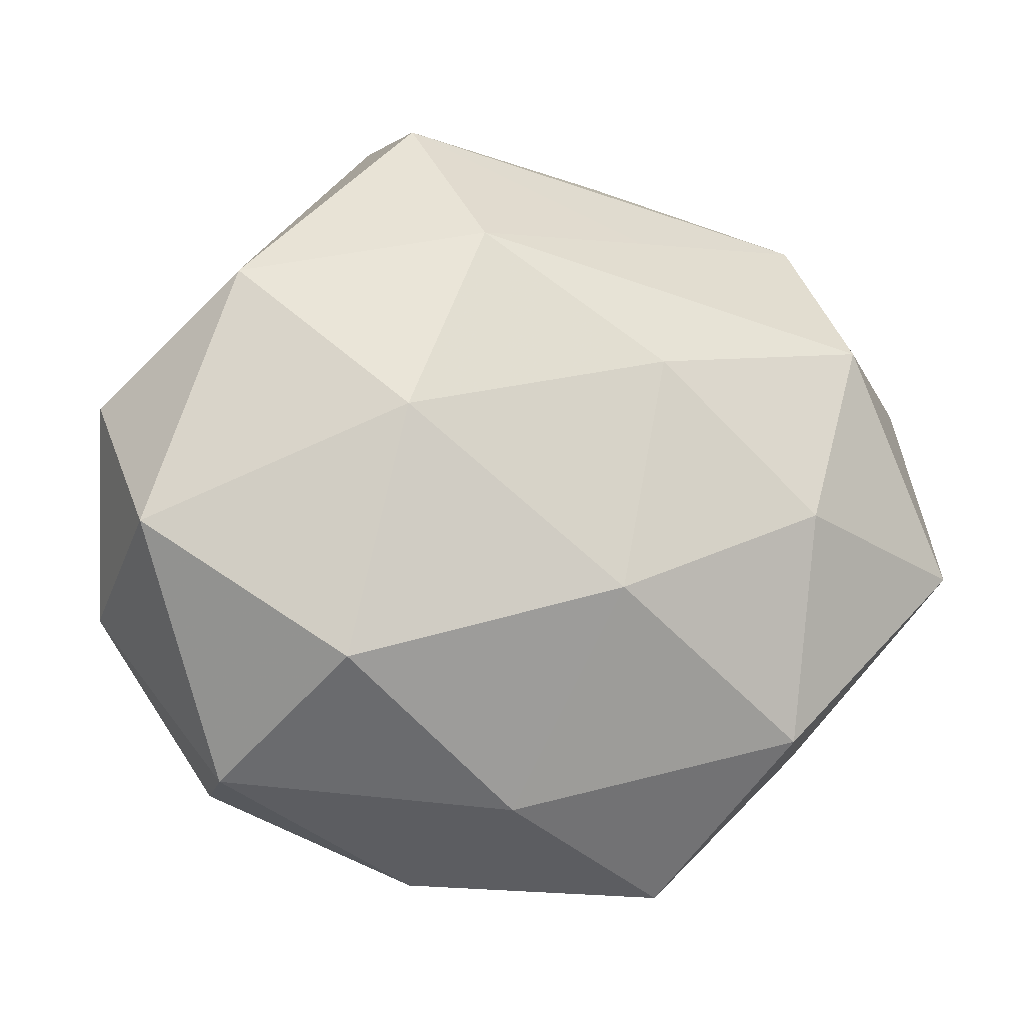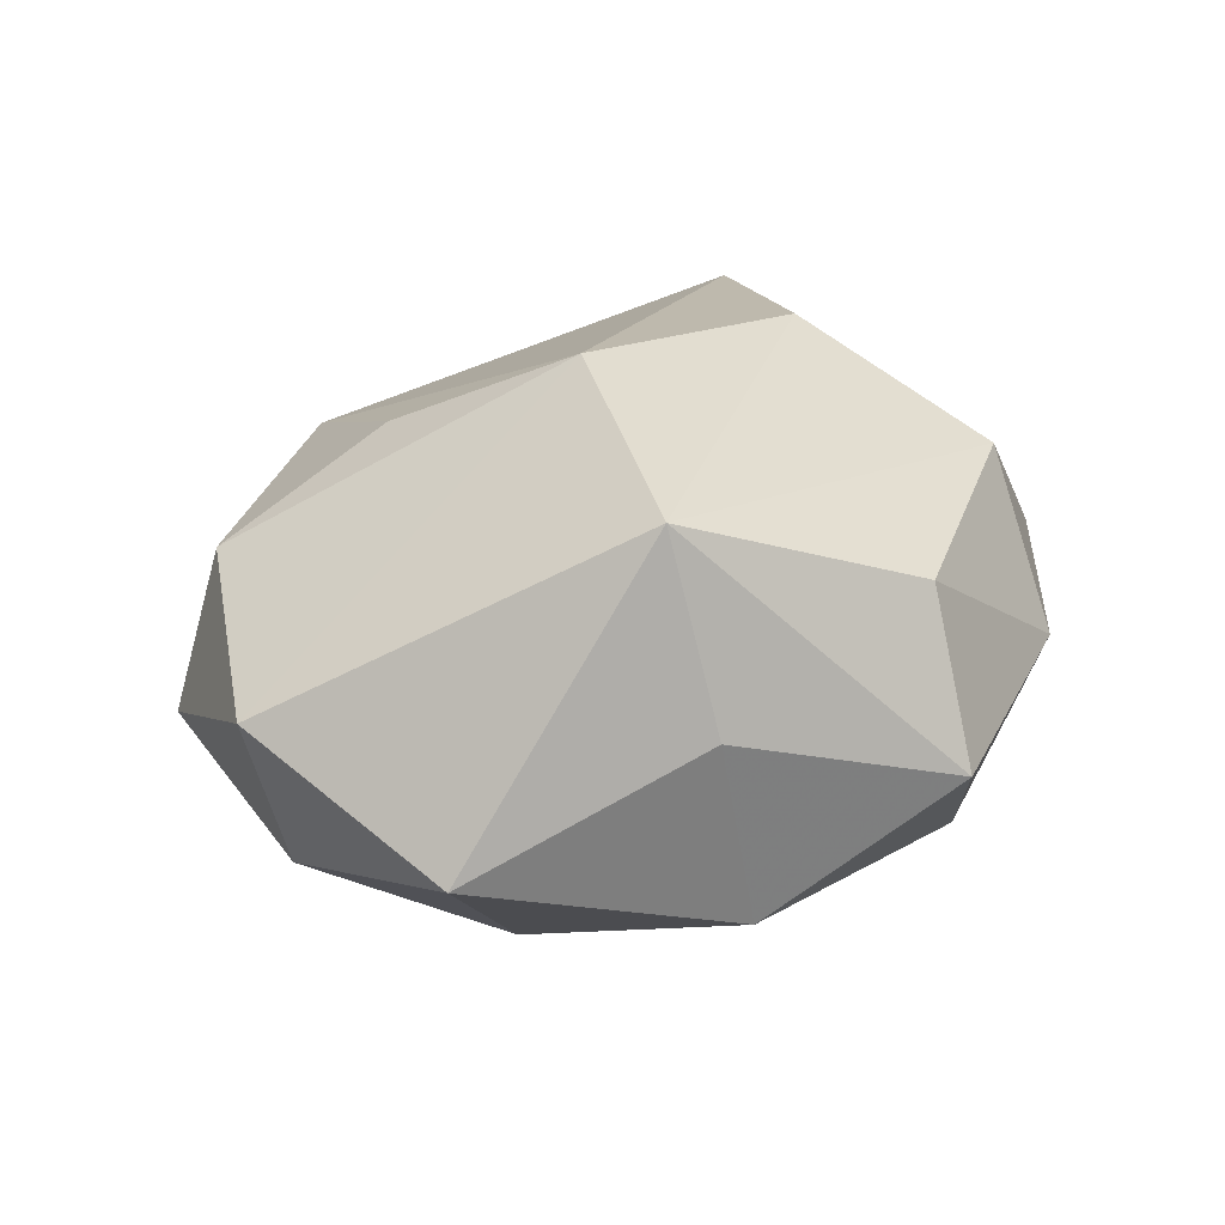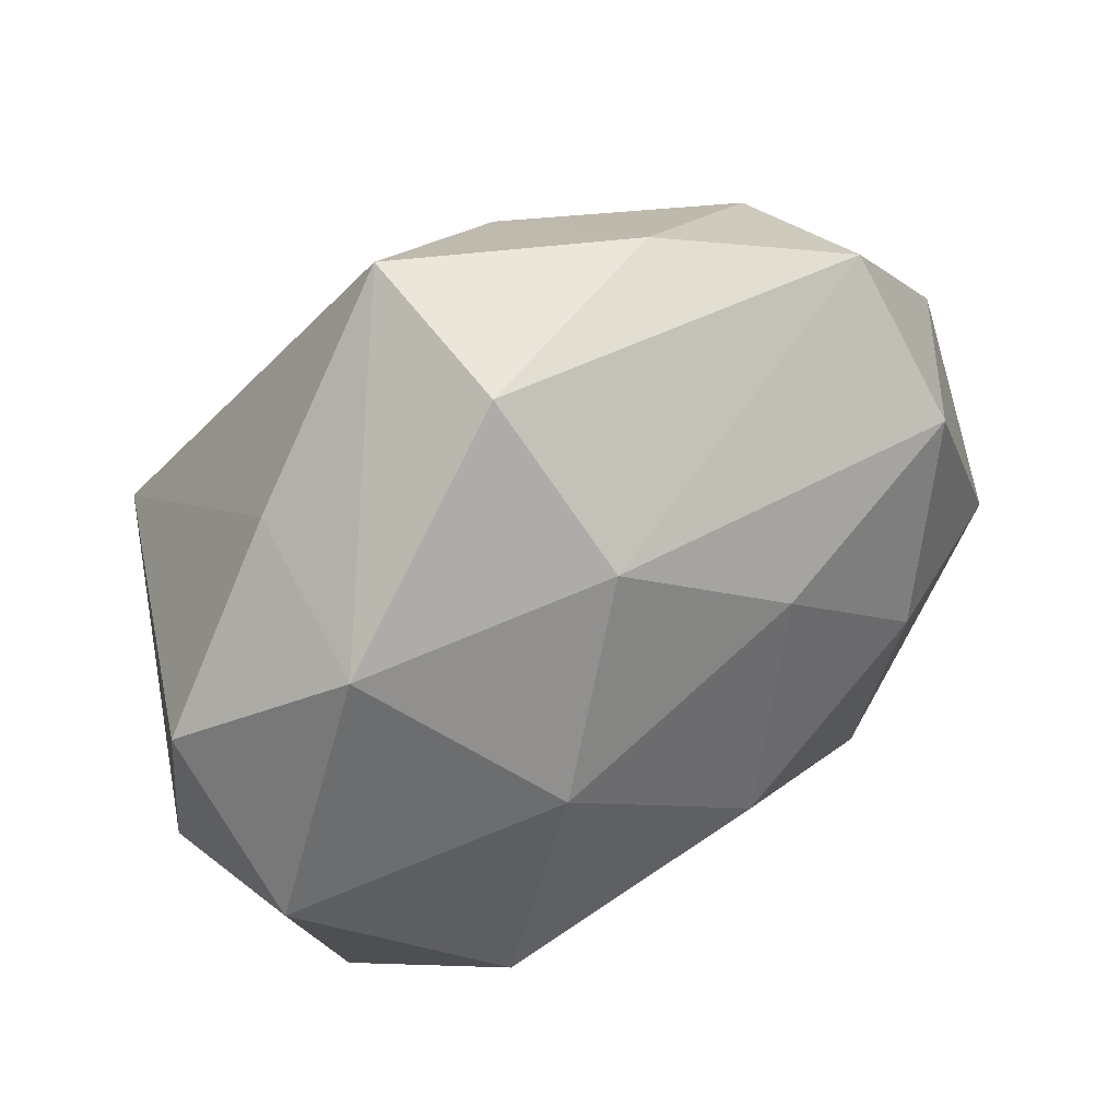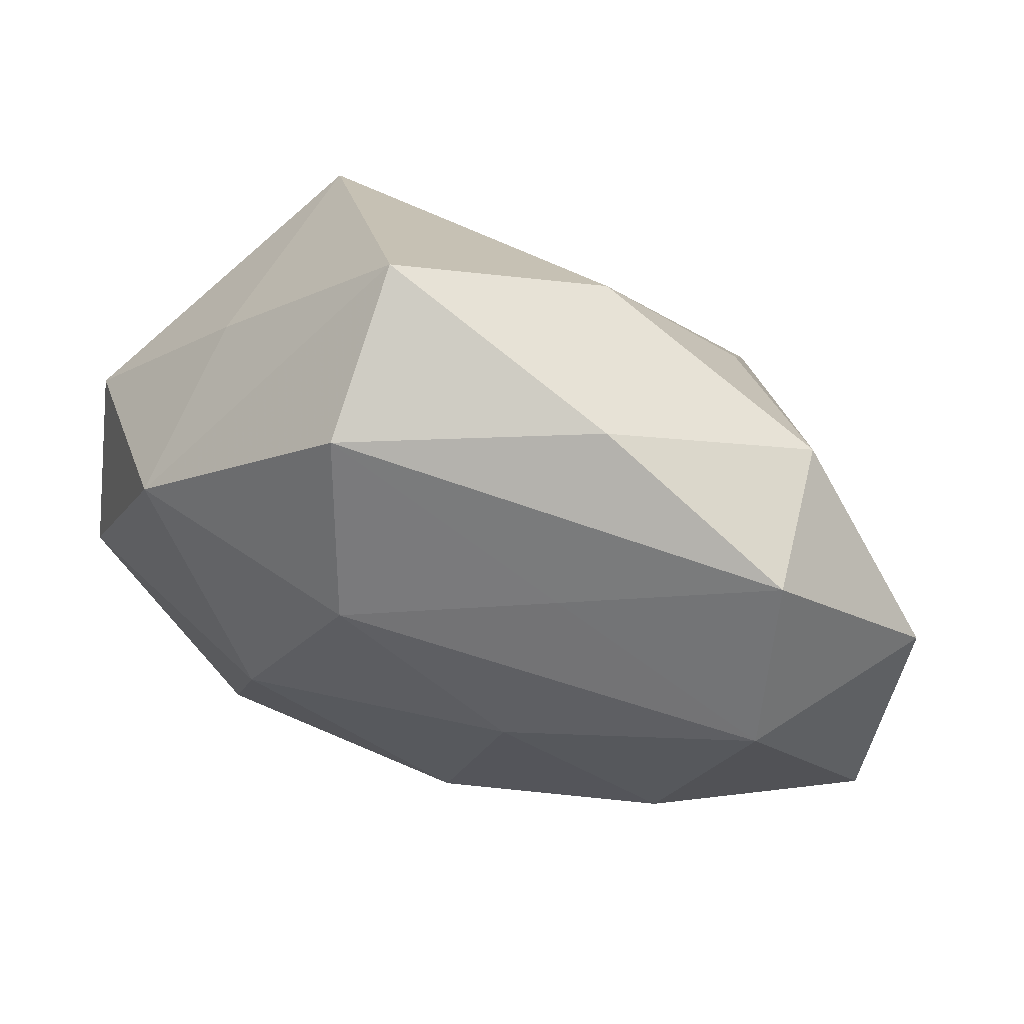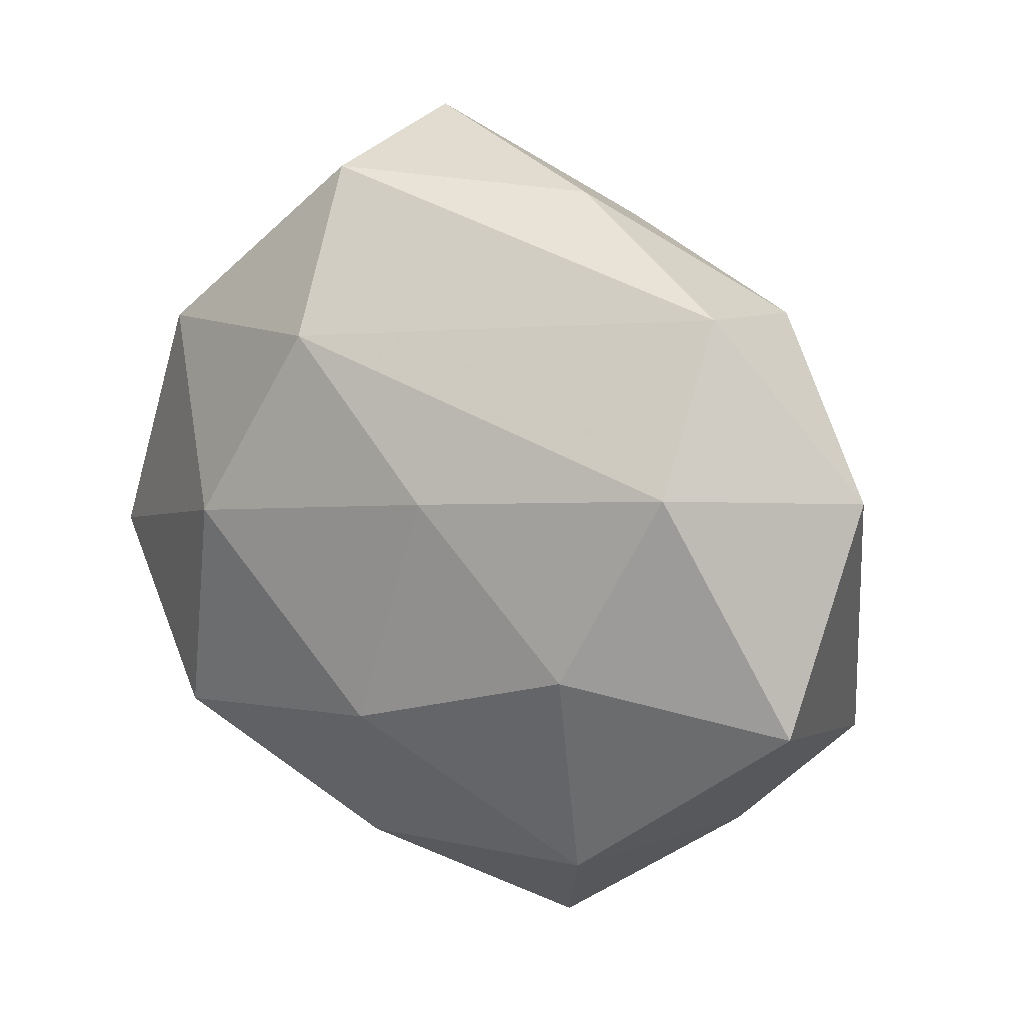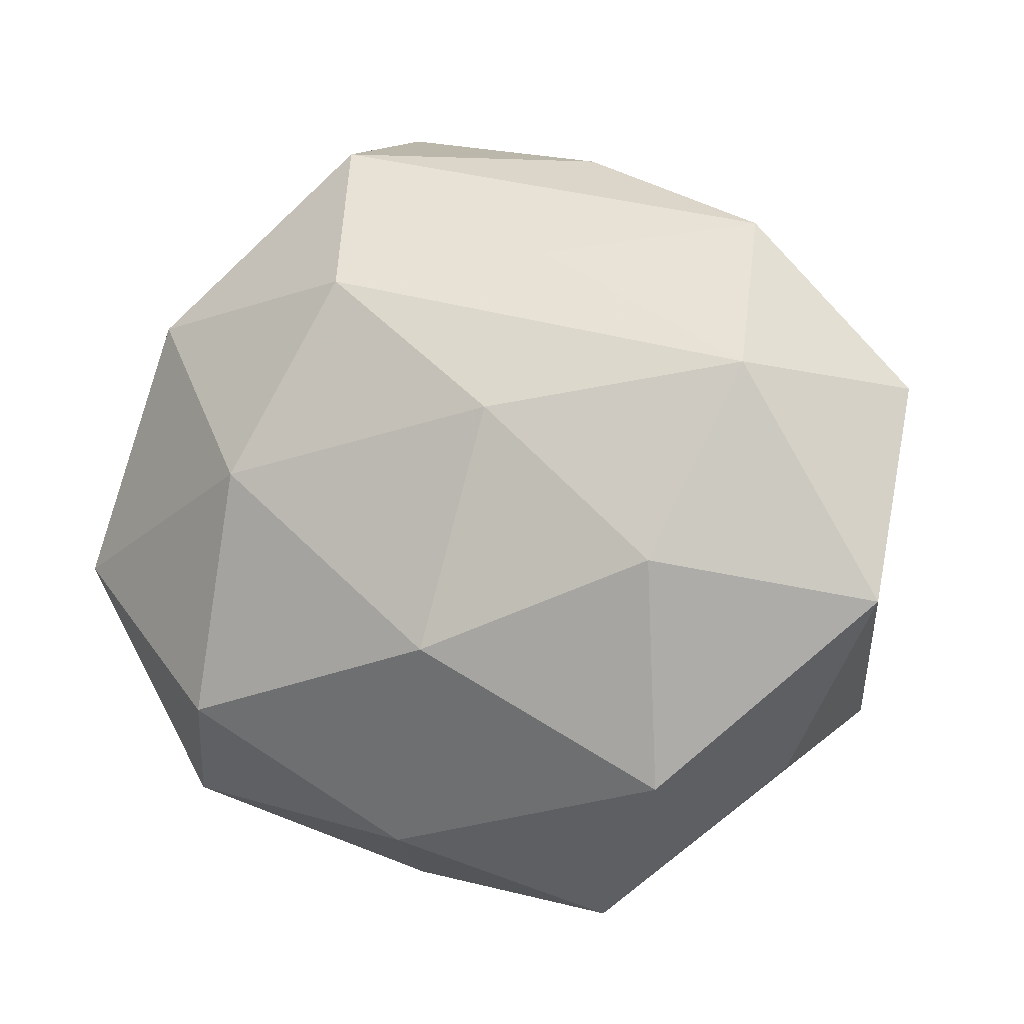
<metadata>
{"format":"obj","ext":"obj","renderer":"f3d","projection":"perspective","resolution":1024,"background":"white","views":[{"elev":-10.9,"azim":165.0,"up":"+Y"},{"elev":15.0,"azim":-63.3,"up":"+Z"},{"elev":47.7,"azim":146.5,"up":"+Y"},{"elev":73.3,"azim":-158.0,"up":"+Y"},{"elev":22.8,"azim":-139.7,"up":"+Y"},{"elev":2.1,"azim":-154.1,"up":"+Y"}]}
</metadata>
<code>
v -0.03422 0.03253 0.01205
v 0.01426 0.04655 -0.01167
v -0.0214 0.01893 0.0245
v 0.01105 -0.04466 0.0009346
v 0.03536 -0.01591 0.01975
v -0.0177 -0.04616 -0.006583
v 0.01897 0.007297 -0.03218
v 0.04919 -0.01358 0.001626
v 0.01147 -0.01382 0.03378
v -0.03176 -0.001883 -0.02638
v 0.03461 -0.03384 0.007738
v 0.03571 0.005749 0.03381
v -0.01291 0.04559 0.0007846
v 0.0156 0.05032 0.008459
v -0.05351 0.01728 6.109e-05
v 0.003593 -0.03677 -0.01957
v 0.03447 0.02992 0.001503
v 0.01407 -0.03647 0.0208
v -0.03853 -0.02805 0.0001835
v 0.05048 0.01091 -0.004749
v 0.03639 0.02507 -0.01908
v -0.01243 0.01515 -0.02819
v 0.0251 -0.02109 -0.03
v 0.03625 -0.0336 -0.01185
v -0.05408 -0.006631 -0.01333
v -0.02118 -0.004086 0.03349
v -0.00574 0.03747 0.01998
v -0.04095 -0.02325 0.02191
v -0.03671 0.03663 -0.005954
v -0.006101 -0.01239 -0.03191
v -0.01586 -0.04091 0.01269
v 0.04705 -0.005221 -0.02022
v -0.01399 0.03331 -0.01578
v -0.04014 0.02016 -0.01924
v 0.008525 0.02998 -0.02549
v -0.03046 -0.02824 -0.02103
f 32 24 23
f 20 12 8
f 8 32 20
f 24 32 8
f 25 28 15
f 1 29 15
f 18 12 9
f 9 28 18
f 18 28 31
f 23 30 7
f 7 32 23
f 20 32 21
f 21 7 35
f 32 7 21
f 14 27 12
f 24 8 11
f 28 9 26
f 12 27 26
f 26 9 12
f 1 15 26
f 26 15 28
f 6 31 28
f 34 10 25
f 25 15 34
f 34 15 29
f 20 21 17
f 21 14 17
f 17 12 20
f 17 14 12
f 2 21 35
f 2 14 21
f 5 8 12
f 5 11 8
f 5 12 18
f 18 11 5
f 3 27 1
f 1 26 3
f 3 26 27
f 19 28 25
f 19 6 28
f 25 10 36
f 36 10 30
f 36 19 25
f 6 19 36
f 24 11 4
f 4 11 18
f 18 31 4
f 31 6 4
f 35 34 33
f 33 34 29
f 33 2 35
f 29 2 33
f 22 34 35
f 10 34 22
f 35 7 22
f 22 7 30
f 30 10 22
f 13 2 29
f 14 2 13
f 13 29 1
f 1 27 13
f 27 14 13
f 6 36 16
f 23 24 16
f 16 30 23
f 16 36 30
f 24 4 16
f 16 4 6

</code>
